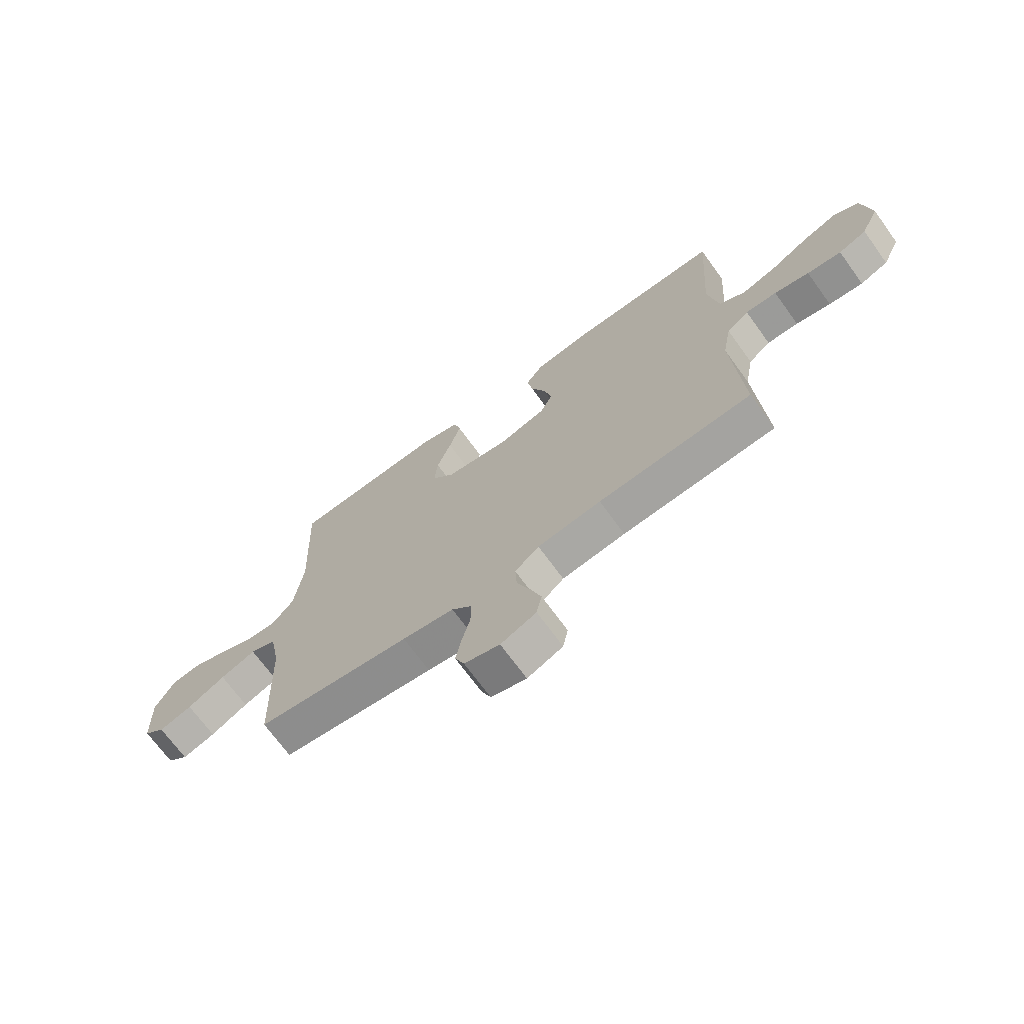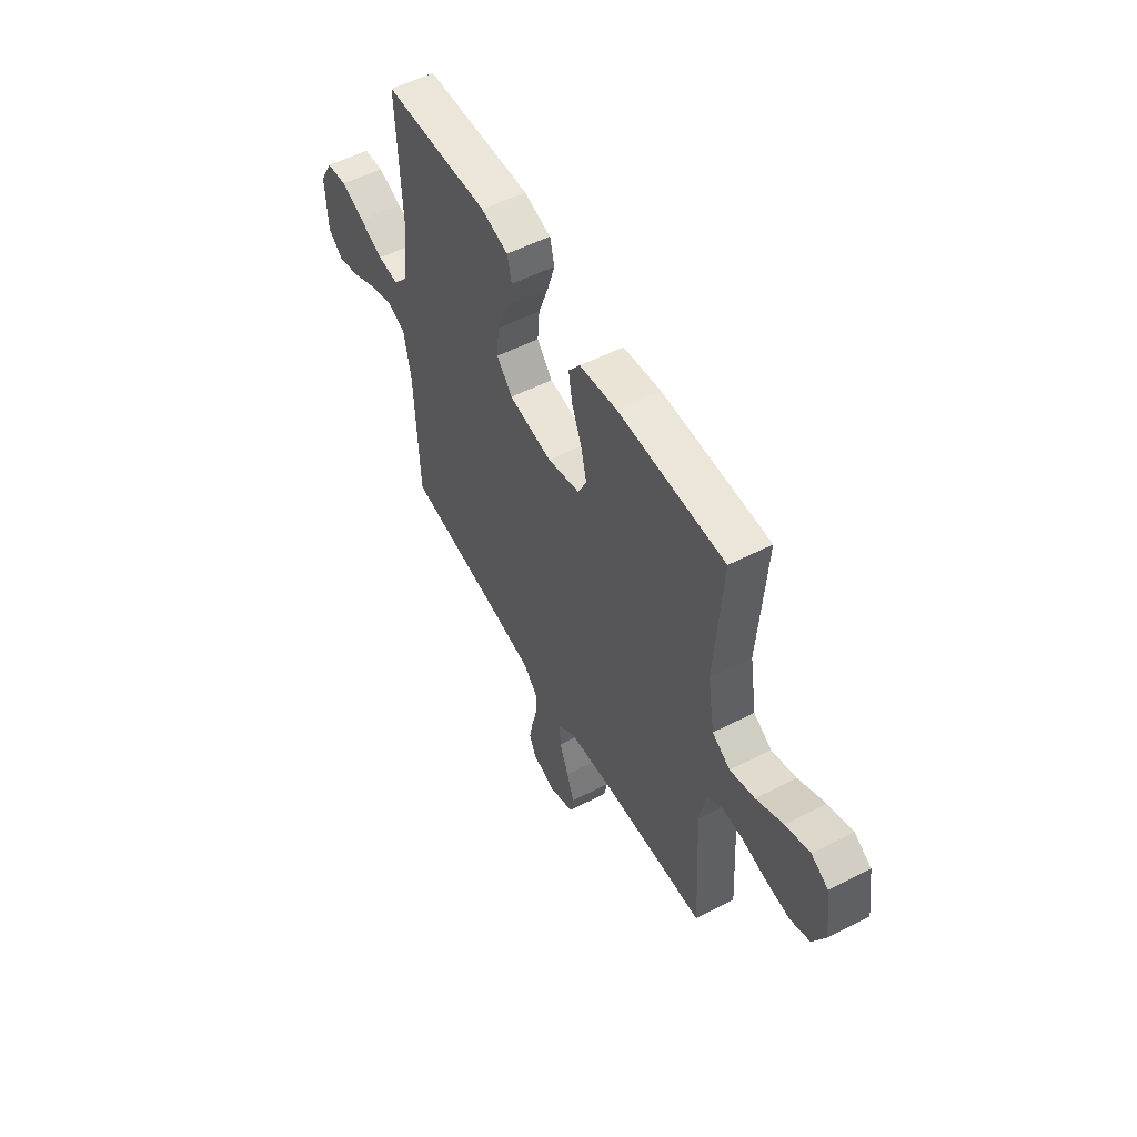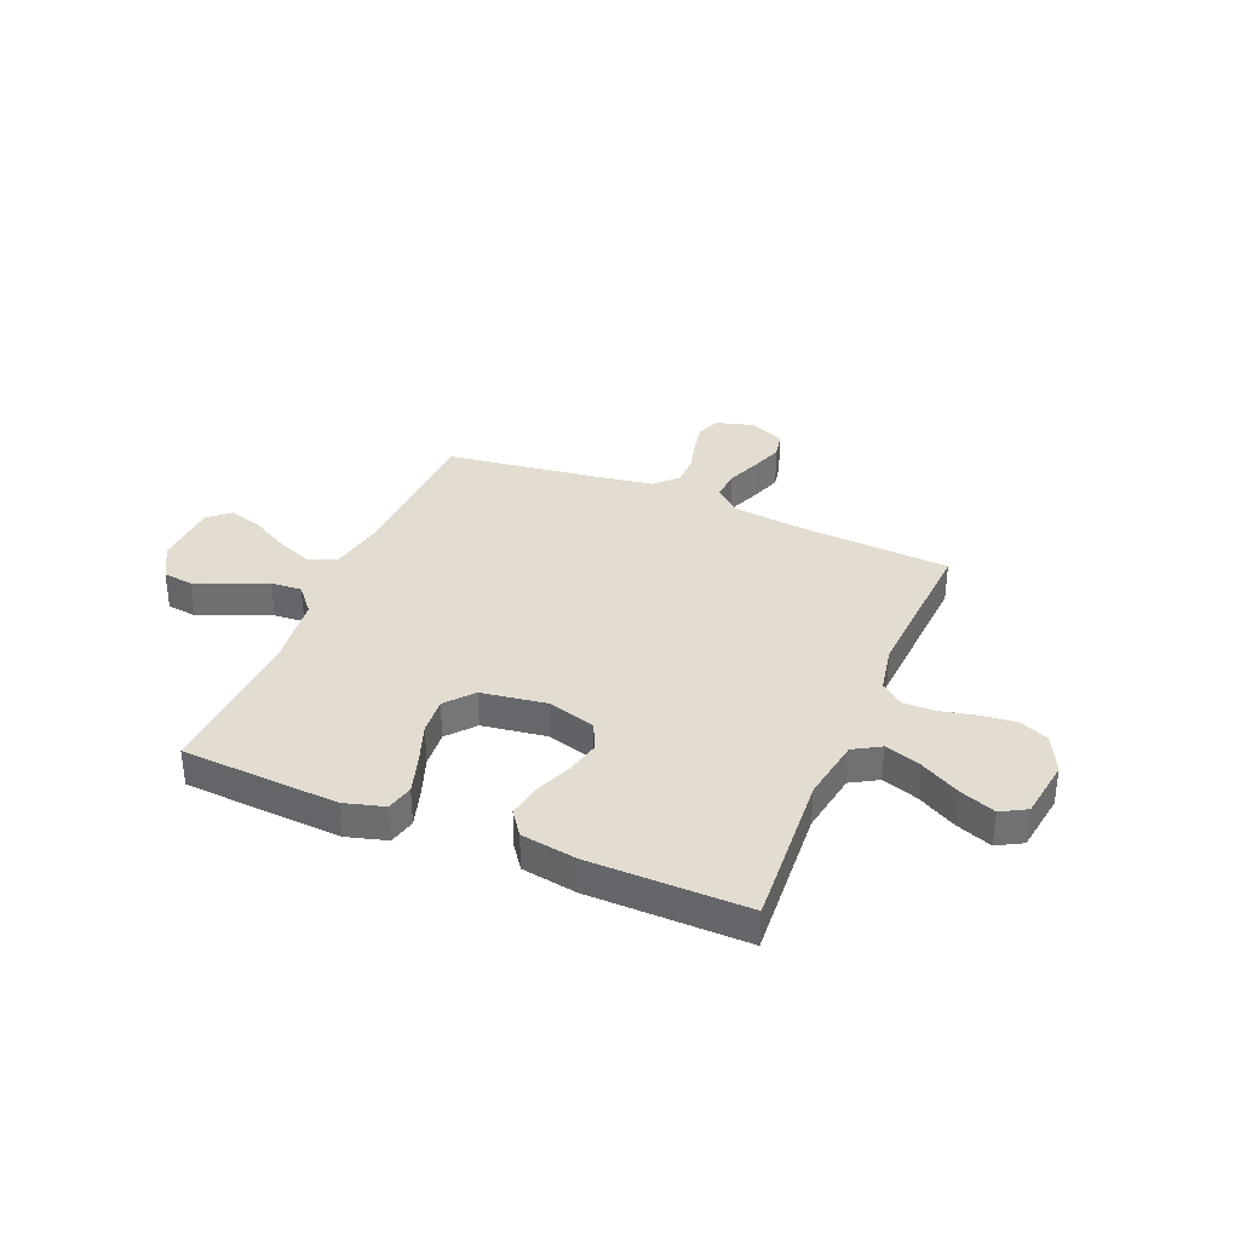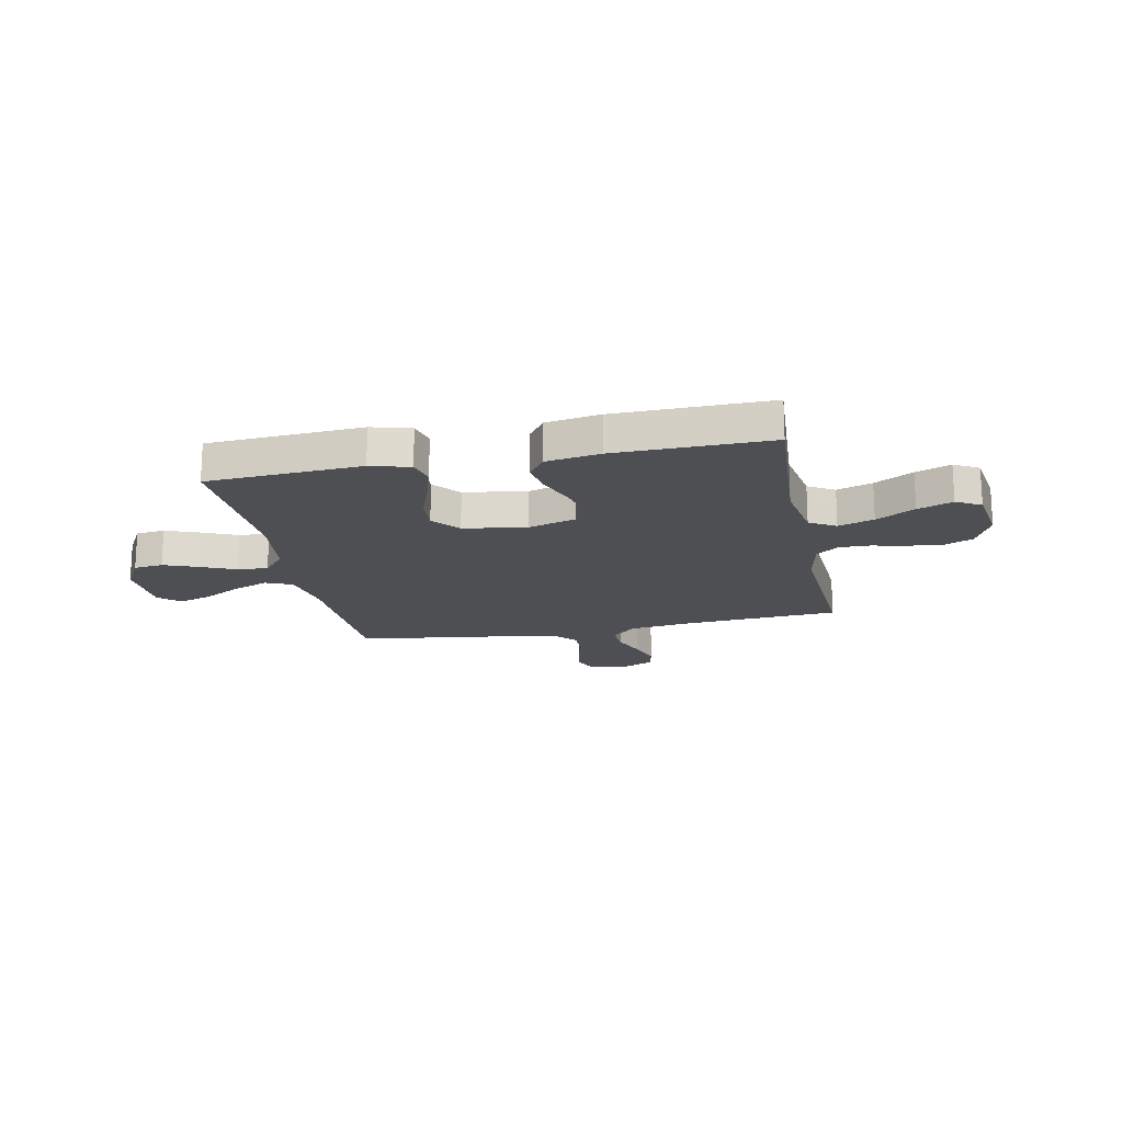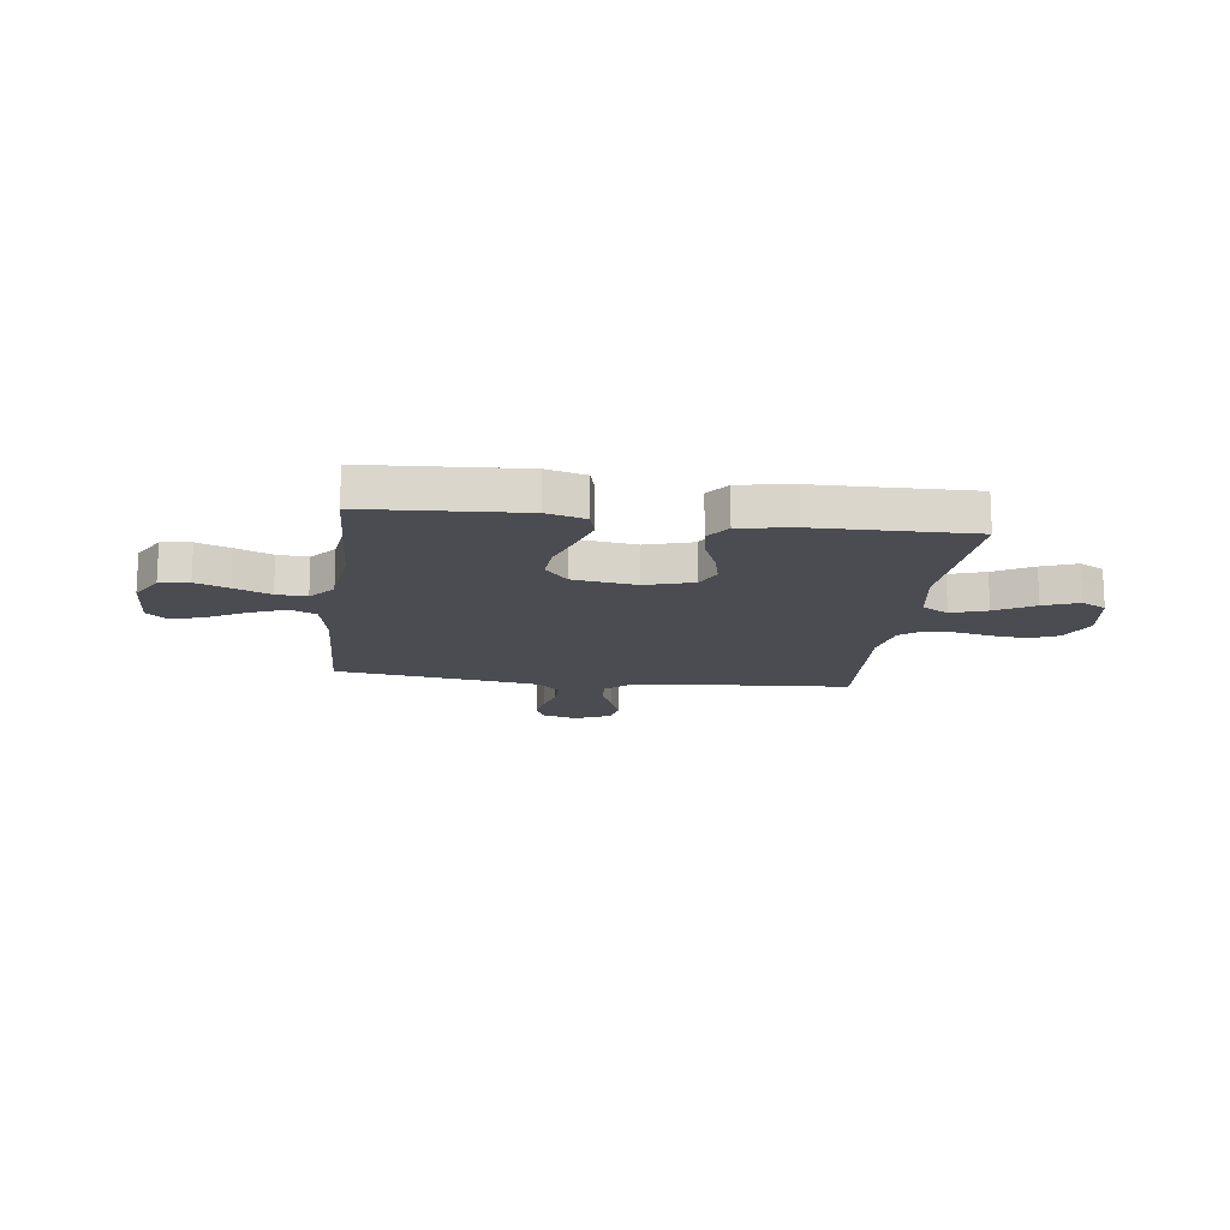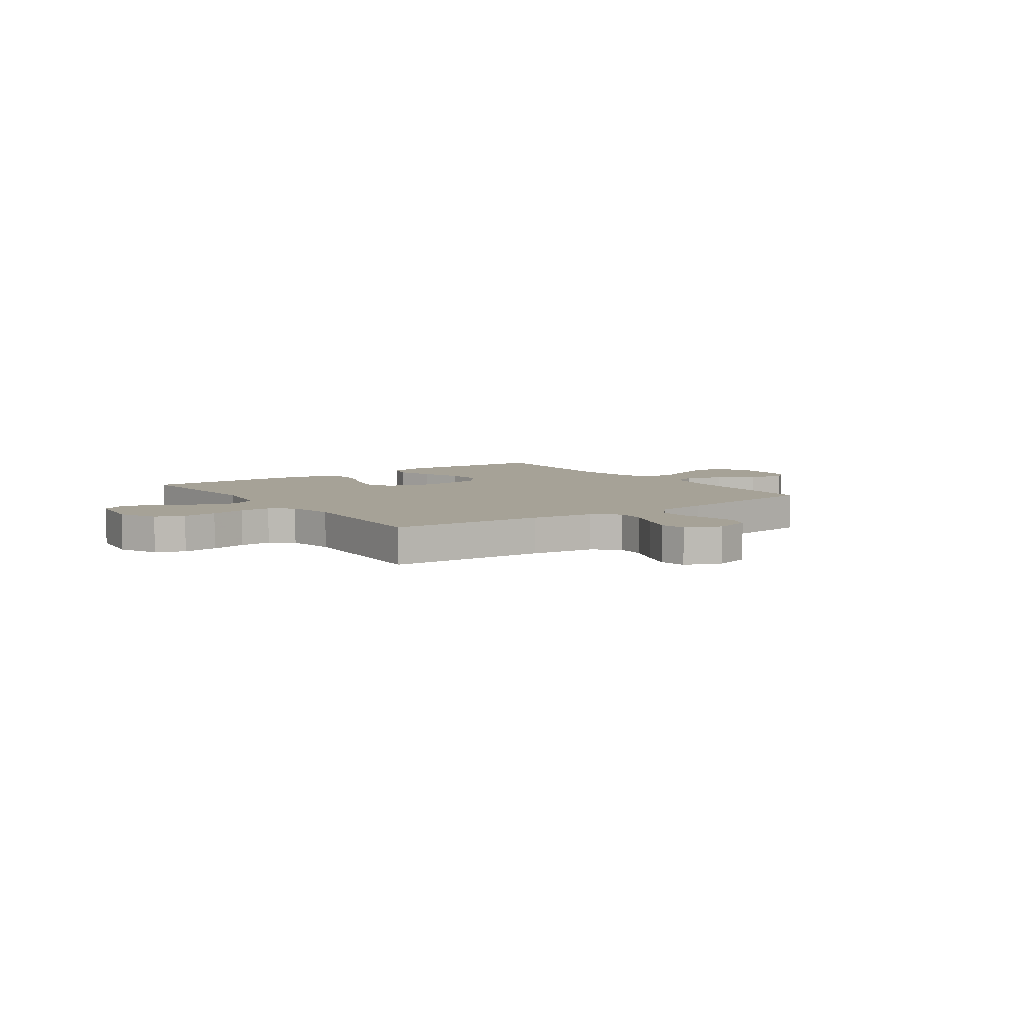
<metadata>
{"format":"obj","ext":"obj","renderer":"f3d","projection":"perspective","resolution":1024,"background":"white","views":[{"elev":-70.2,"azim":36.0,"up":"+Z"},{"elev":54.9,"azim":61.6,"up":"+Z"},{"elev":35.1,"azim":22.6,"up":"+Y"},{"elev":-18.0,"azim":11.4,"up":"+Y"},{"elev":-15.5,"azim":-7.2,"up":"+Y"},{"elev":6.4,"azim":144.4,"up":"+Y"}]}
</metadata>
<code>
v -0.5 0.07 0.5
v -0.2 0.07 0.518
v -0.124 0.07 0.497
v -0.111 0.07 0.445
v -0.133 0.07 0.373
v -0.161 0.07 0.295
v -0.167 0.07 0.224
v -0.123 0.07 0.172
v 0 0.07 0.154
v 0.092 0.07 0.181
v 0.117 0.07 0.233
v 0.101 0.07 0.299
v 0.073 0.07 0.369
v 0.062 0.07 0.433
v 0.095 0.07 0.479
v 0.2 0.07 0.496
v 0.5 0.07 0.5
v 0.48 0.07 0.2
v 0.5 0.07 0.08
v 0.551 0.07 0.05
v 0.62 0.07 0.073
v 0.695 0.07 0.115
v 0.763 0.07 0.141
v 0.811 0.07 0.114
v 0.828 0.07 0
v 0.793 0.07 -0.074
v 0.738 0.07 -0.097
v 0.671 0.07 -0.09
v 0.603 0.07 -0.075
v 0.542 0.07 -0.074
v 0.499 0.07 -0.108
v 0.482 0.07 -0.2
v 0.5 0.07 -0.5
v 0.2 0.07 -0.52
v 0.076 0.07 -0.536
v 0.029 0.07 -0.577
v 0.032 0.07 -0.634
v 0.058 0.07 -0.699
v 0.079 0.07 -0.76
v 0.069 0.07 -0.81
v 0 0.07 -0.84
v -0.069 0.07 -0.82
v -0.087 0.07 -0.776
v -0.076 0.07 -0.718
v -0.06 0.07 -0.656
v -0.06 0.07 -0.599
v -0.099 0.07 -0.557
v -0.2 0.07 -0.541
v -0.5 0.07 -0.5
v -0.511 0.07 -0.2
v -0.531 0.07 -0.095
v -0.582 0.07 -0.073
v -0.651 0.07 -0.1
v -0.724 0.07 -0.14
v -0.788 0.07 -0.16
v -0.829 0.07 -0.125
v -0.834 0.07 0
v -0.796 0.07 0.068
v -0.739 0.07 0.075
v -0.672 0.07 0.049
v -0.605 0.07 0.02
v -0.546 0.07 0.016
v -0.504 0.07 0.066
v -0.487 0.07 0.2
v -0.5 0 0.5
v -0.2 0 0.518
v -0.124 0 0.497
v -0.111 0 0.445
v -0.133 0 0.373
v -0.161 0 0.295
v -0.167 0 0.224
v -0.123 0 0.172
v 0 0 0.154
v 0.092 0 0.181
v 0.117 0 0.233
v 0.101 0 0.299
v 0.073 0 0.369
v 0.062 0 0.433
v 0.095 0 0.479
v 0.2 0 0.496
v 0.5 0 0.5
v 0.48 0 0.2
v 0.5 0 0.08
v 0.551 0 0.05
v 0.62 0 0.073
v 0.695 0 0.115
v 0.763 0 0.141
v 0.811 0 0.114
v 0.828 0 0
v 0.793 0 -0.074
v 0.738 0 -0.097
v 0.671 0 -0.09
v 0.603 0 -0.075
v 0.542 0 -0.074
v 0.499 0 -0.108
v 0.482 0 -0.2
v 0.5 0 -0.5
v 0.2 0 -0.52
v 0.076 0 -0.536
v 0.029 0 -0.577
v 0.032 0 -0.634
v 0.058 0 -0.699
v 0.079 0 -0.76
v 0.069 0 -0.81
v 0 0 -0.84
v -0.069 0 -0.82
v -0.087 0 -0.776
v -0.076 0 -0.718
v -0.06 0 -0.656
v -0.06 0 -0.599
v -0.099 0 -0.557
v -0.2 0 -0.541
v -0.5 0 -0.5
v -0.511 0 -0.2
v -0.531 0 -0.095
v -0.582 0 -0.073
v -0.651 0 -0.1
v -0.724 0 -0.14
v -0.788 0 -0.16
v -0.829 0 -0.125
v -0.834 0 0
v -0.796 0 0.068
v -0.739 0 0.075
v -0.672 0 0.049
v -0.605 0 0.02
v -0.546 0 0.016
v -0.504 0 0.066
v -0.487 0 0.2
f 58 59 60 61
f 56 57 58 61
f 56 61 62
f 53 54 55 56
f 52 53 56 62
f 51 52 62 63
f 48 49 50
f 47 48 50 51
f 42 43 44 45
f 40 41 42 45
f 40 45 46
f 37 38 39 40
f 37 40 46
f 36 37 46 47
f 32 33 34
f 31 32 34 35
f 26 27 28 29
f 26 29 30
f 25 26 30
f 24 25 30
f 21 22 23 24
f 20 21 24 30
f 19 20 30 31
f 15 16 17 18
f 12 13 14 15
f 11 12 15 18
f 10 11 18 19
f 3 4 5 6
f 1 2 3 6
f 64 1 6 7
f 63 64 7 8
f 51 63 8 9
f 35 36 47 51
f 19 31 35 51
f 9 10 19 51
f 125 124 123 122
f 125 122 121 120
f 126 125 120
f 120 119 118 117
f 126 120 117 116
f 127 126 116 115
f 114 113 112
f 115 114 112 111
f 109 108 107 106
f 109 106 105 104
f 110 109 104
f 104 103 102 101
f 110 104 101
f 111 110 101 100
f 98 97 96
f 99 98 96 95
f 93 92 91 90
f 94 93 90
f 94 90 89
f 94 89 88
f 88 87 86 85
f 94 88 85 84
f 95 94 84 83
f 82 81 80 79
f 79 78 77 76
f 82 79 76 75
f 83 82 75 74
f 70 69 68 67
f 70 67 66 65
f 71 70 65 128
f 72 71 128 127
f 73 72 127 115
f 115 111 100 99
f 115 99 95 83
f 115 83 74 73
f 1 65 66 2
f 2 66 67 3
f 3 67 68 4
f 4 68 69 5
f 5 69 70 6
f 6 70 71 7
f 7 71 72 8
f 8 72 73 9
f 9 73 74 10
f 10 74 75 11
f 11 75 76 12
f 12 76 77 13
f 13 77 78 14
f 14 78 79 15
f 15 79 80 16
f 16 80 81 17
f 17 81 82 18
f 18 82 83 19
f 19 83 84 20
f 20 84 85 21
f 21 85 86 22
f 22 86 87 23
f 23 87 88 24
f 24 88 89 25
f 25 89 90 26
f 26 90 91 27
f 27 91 92 28
f 28 92 93 29
f 29 93 94 30
f 30 94 95 31
f 31 95 96 32
f 32 96 97 33
f 33 97 98 34
f 34 98 99 35
f 35 99 100 36
f 36 100 101 37
f 37 101 102 38
f 38 102 103 39
f 39 103 104 40
f 40 104 105 41
f 41 105 106 42
f 42 106 107 43
f 43 107 108 44
f 44 108 109 45
f 45 109 110 46
f 46 110 111 47
f 47 111 112 48
f 48 112 113 49
f 49 113 114 50
f 50 114 115 51
f 51 115 116 52
f 52 116 117 53
f 53 117 118 54
f 54 118 119 55
f 55 119 120 56
f 56 120 121 57
f 57 121 122 58
f 58 122 123 59
f 59 123 124 60
f 60 124 125 61
f 61 125 126 62
f 62 126 127 63
f 63 127 128 64
f 64 128 65 1

</code>
